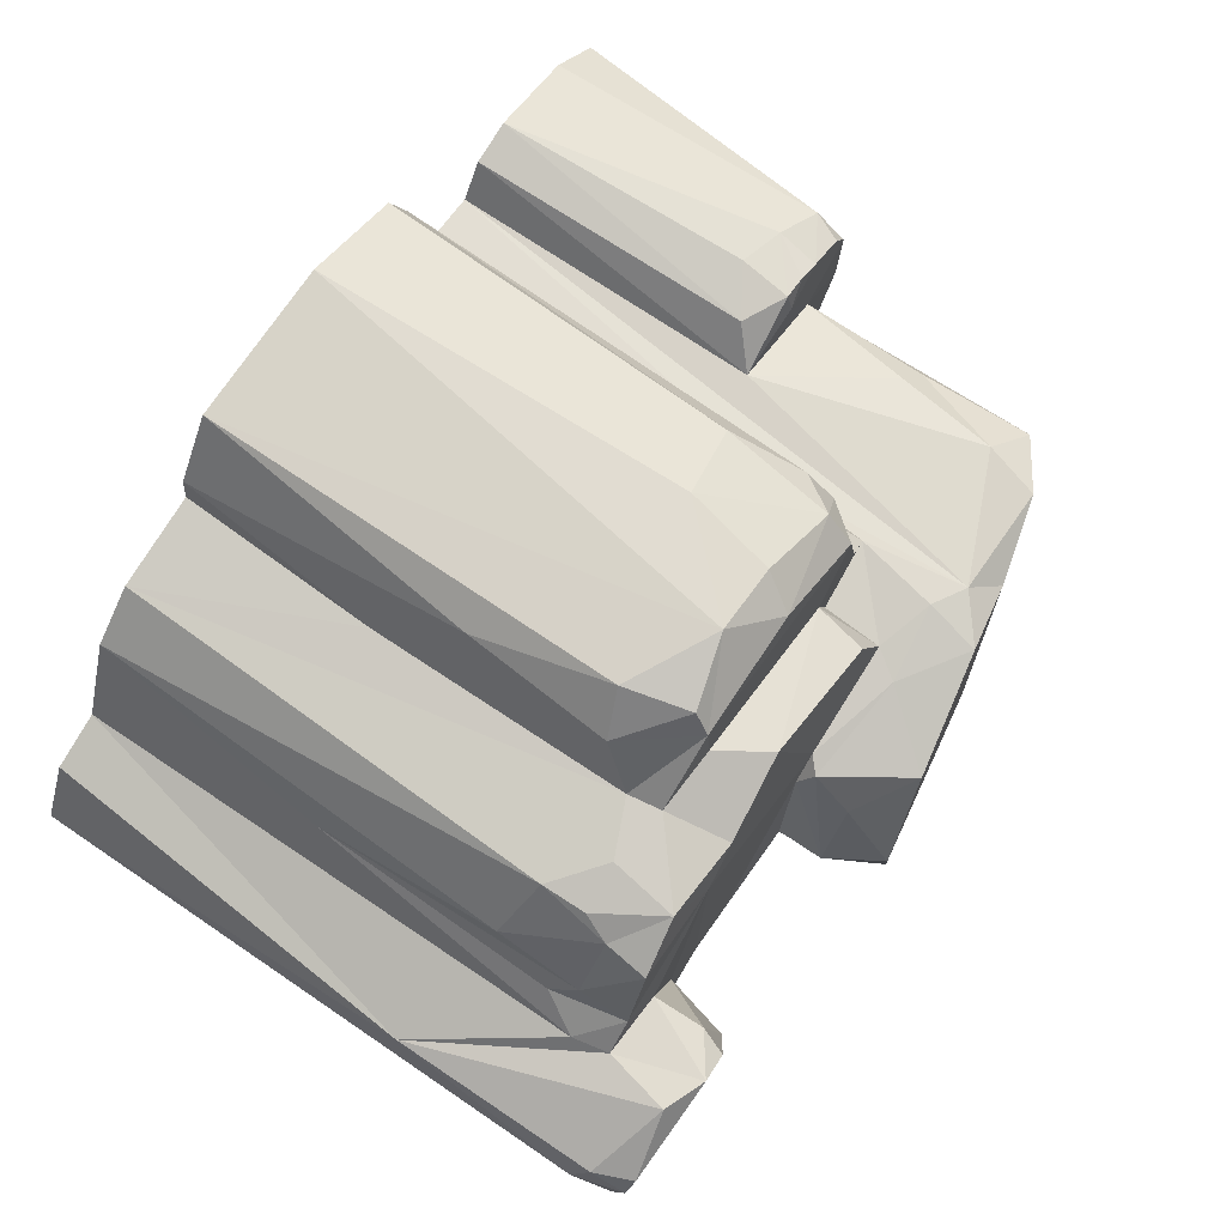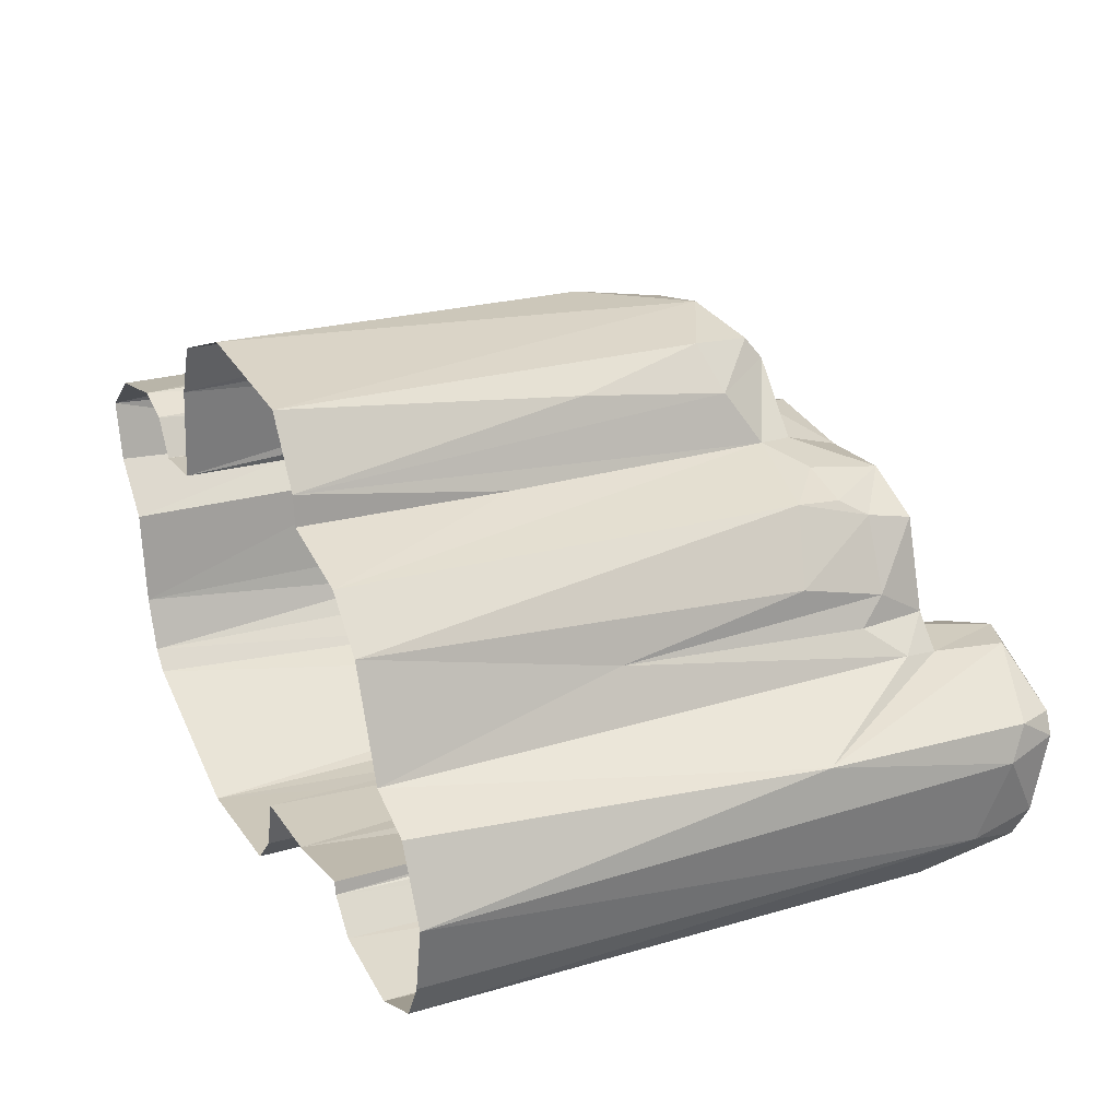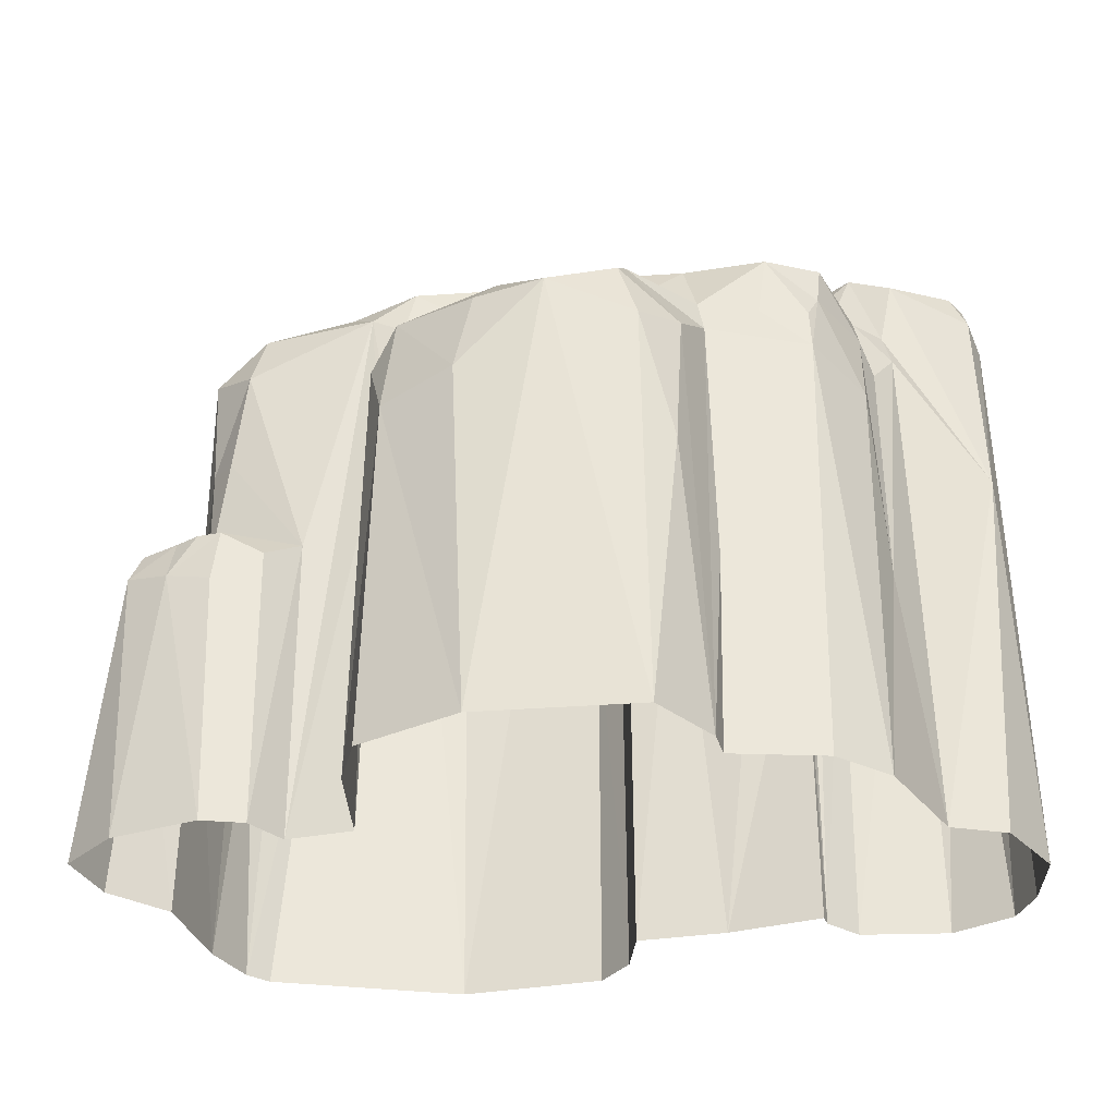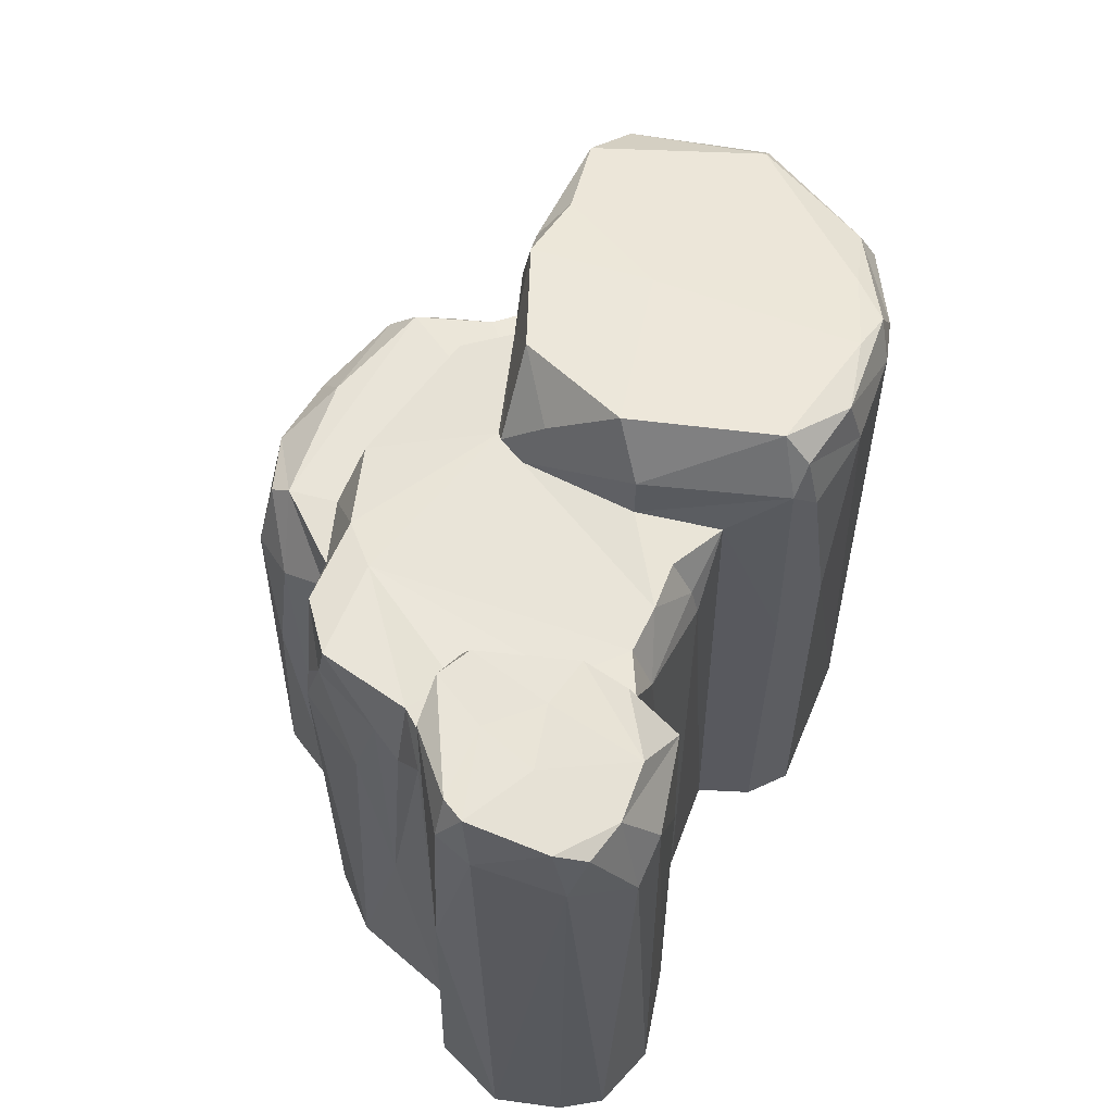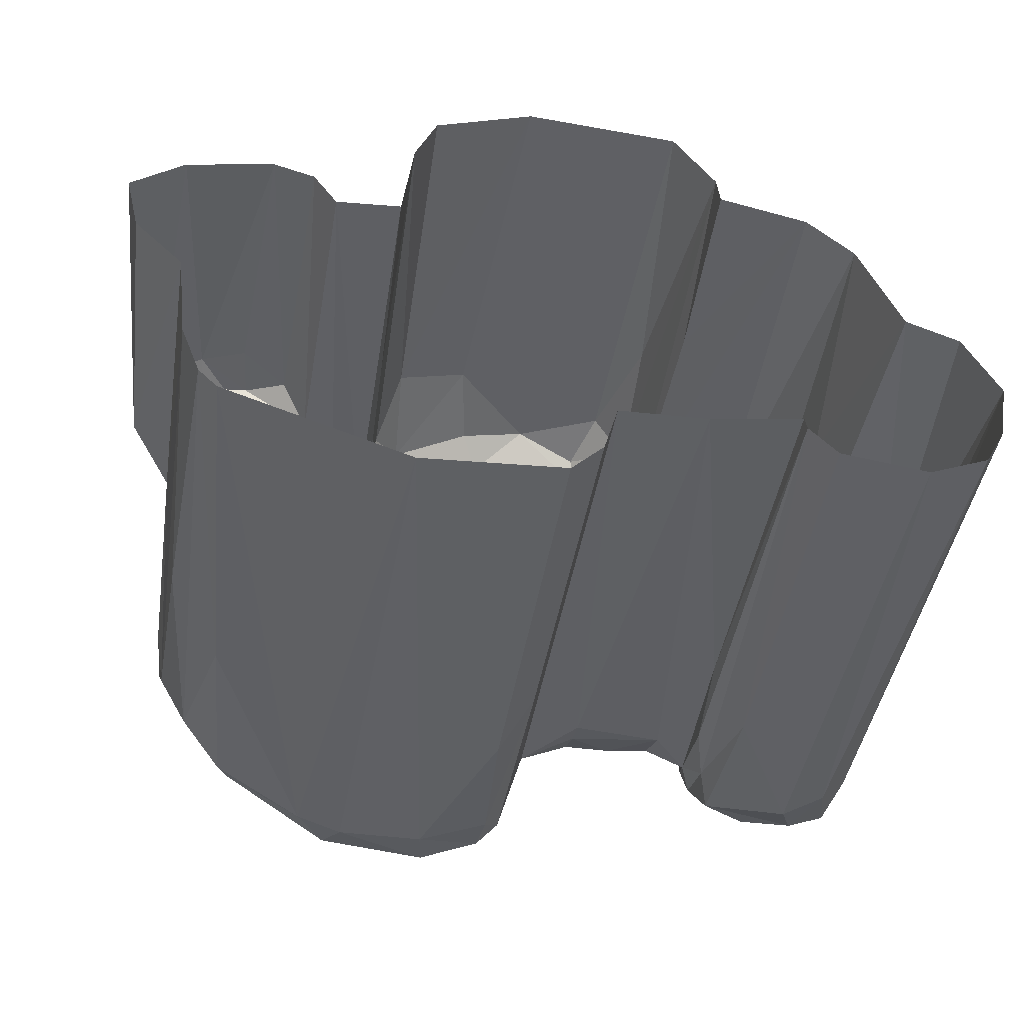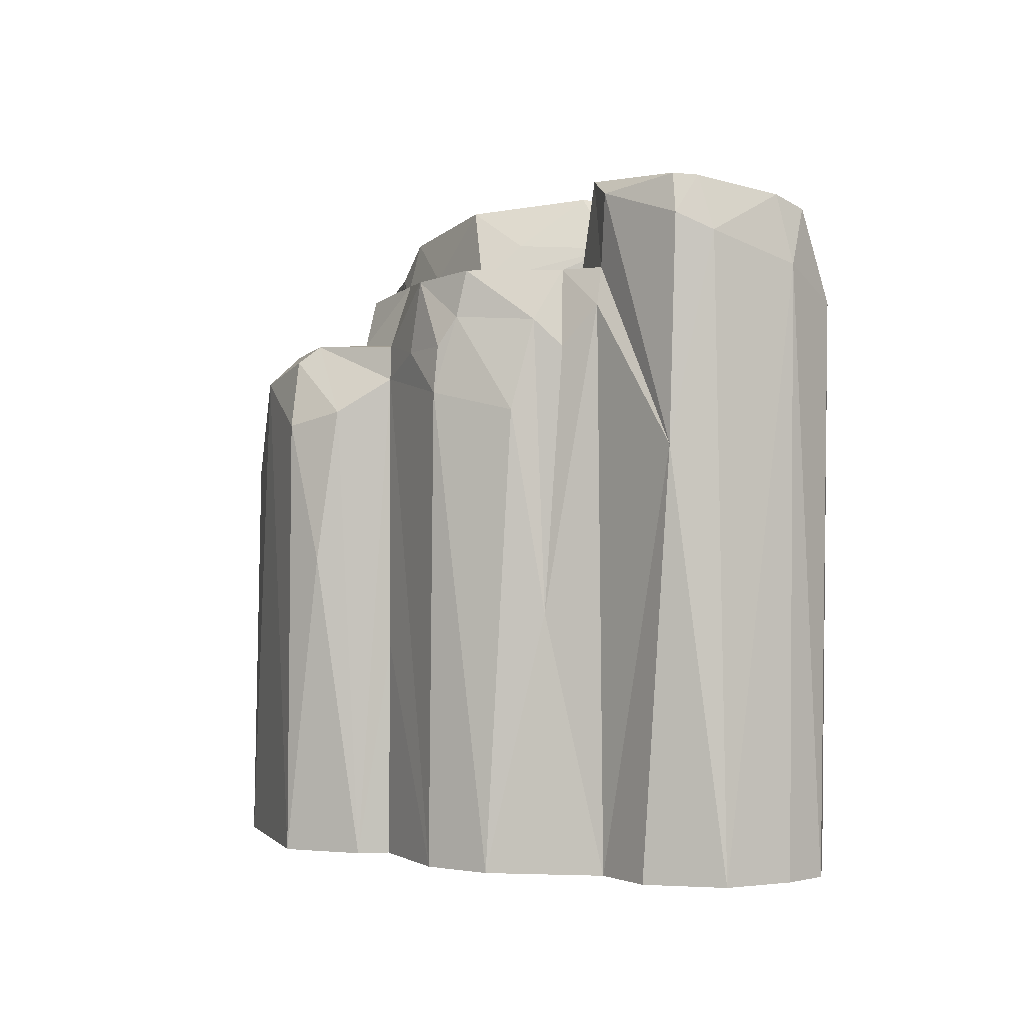
<metadata>
{"format":"obj","ext":"obj","renderer":"f3d","projection":"perspective","resolution":1024,"background":"white","views":[{"elev":71.9,"azim":124.8,"up":"+Z"},{"elev":25.3,"azim":64.9,"up":"+Z"},{"elev":-34.3,"azim":9.6,"up":"+Y"},{"elev":60.0,"azim":108.5,"up":"+Y"},{"elev":-44.2,"azim":-9.3,"up":"+Z"},{"elev":0.4,"azim":75.2,"up":"+Y"}]}
</metadata>
<code>
v 37.85 539.4 307.3
v -43.28 538.6 288.9
v -38.28 -6e-06 316.3
v 144.5 -2.4e-05 304.1
v 115 561.5 285.3
v -60.35 435.8 303.7
v 137.7 487.5 297.7
v 172.4 334.2 274.1
v 178.2 502.7 251.4
v 120.6 579.9 261.2
v 194.9 -2.4e-05 230.9
v -156.1 6e-06 270.4
v -138.6 548.9 244.4
v -147.8 420.9 265.4
v -22.73 576.5 261.2
v 198.8 1.3e-05 196.4
v 198 539.6 193.9
v -137.1 579.9 210.9
v -175.2 536.5 189.4
v -171.1 503.5 222.2
v 190.9 577.5 191.3
v 204.3 234.8 195.2
v -182 1.2e-05 208.5
v 173.5 648.2 164.8
v 76.52 636.8 186
v 304.7 -3.3e-05 173.3
v 118.7 582.5 206
v 258.3 566.2 183.2
v 323 602.1 146.2
v 267.8 643.7 174.4
v 314.5 519.6 169.9
v 312.1 570.3 164.7
v -181.6 494 172.5
v 217.7 652 128.2
v 364.8 598.1 70.31
v -306.5 337.9 133.4
v -158.6 578.4 127.5
v -354.8 364.5 142.6
v -361.4 302.8 146.1
v -348.2 -4e-06 148.9
v 327 652.3 136
v 366.8 500 96.26
v -300 -4.8e-05 135.1
v -414.3 315.7 139.2
v -104.3 649.3 80.9
v -467.2 330.6 116.4
v 360.8 2.1e-05 123
v -271.4 -2.4e-05 92.99
v -182.1 408 125.5
v -355.6 370.9 120.1
v -176.5 536.1 122
v -105.8 580.5 86.38
v -190.9 487.8 97.2
v -450.3 -0 126.3
v -168.7 669.3 94.07
v -186.7 573.2 95.9
v -195 -1.8e-05 99.68
v -158 732.7 80.46
v -207.8 691.3 90.8
v -82.32 681.8 73.31
v -85.17 581.8 140.5
v -372.4 506.7 78.21
v -274 369.9 94.84
v -471.2 364.8 84.46
v 378.6 280.4 61.8
v -402.6 515.7 44.89
v -356.1 626.2 86.66
v 410 -1.2e-05 5.531
v -22.9 759.5 39.28
v 24.04 653.5 54.96
v 377.6 568.5 41.76
v -485.8 336.4 65.3
v 40.29 668.9 46.47
v 40.7 714 -2.308
v -392.6 371.5 65.77
v -511.4 1.2e-05 77.84
v -342.1 690.7 72.81
v -462.5 366.5 23.74
v -409.1 649.5 46.08
v 358 652.8 36.01
v 316.6 656.9 0.7793
v 400.1 612.1 9.519
v -155.4 740 -56.08
v 72.94 710.7 -110.2
v 405.9 730.3 2.664
v 357.4 749.1 -0.4799
v 390.2 653.2 1.886
v 499.9 460.3 -38.42
v -494.8 1.8e-05 6.845
v 392.8 741.6 -56.82
v 475.6 744.9 -50.07
v 312.4 716.2 -10.21
v 472.8 -1.2e-05 -17.98
v -240.4 718.1 62.45
v 41.77 773.4 -82.09
v 494.9 701.8 -46.46
v 489.8 741.6 -72.82
v 513.5 -1.5e-05 -96.95
v -483.9 308.7 -5.842
v 322.3 747 -22.35
v -432.6 367.4 -30.82
v 50.35 653.1 20.16
v 346.1 734 -108.7
v 506 683.2 -84.81
v 416.2 733.4 -118.1
v 225.4 651.9 -156.5
v 489.6 724.1 -160.3
v -424.9 657.5 -111.2
v 275.9 653.2 -101.2
v 73.7 657.5 -110.3
v -430.9 590 -100.5
v -437.5 -0 -51.46
v 289.9 728.7 -125.5
v -409.5 673.7 -111
v 499.4 -1.8e-05 -172.3
v 365.9 713.6 -211.2
v -143.6 742.9 -283.9
v 5.843 767.6 -243.9
v 274.5 654.2 -176.4
v 171.5 651.9 -163.2
v -436.3 352.7 -52.77
v 116.3 649.7 -165.2
v 228.6 597.8 -180
v -238.3 719 -258.8
v 32.66 700.9 -265.2
v 54.54 639.3 -200.7
v 494.8 650.9 -177.1
v 432.7 714.1 -209.9
v 475.3 -8e-06 -217.2
v 293.9 706.8 -173.3
v 267.7 438.4 -183.6
v 267.4 -0 -185.9
v -419.4 605.8 -159.4
v 478.6 711.1 -193.9
v 116 602.8 -187.8
v 274 560.2 -196.2
v 158.8 -0 -205.3
v -413.3 363.4 -199
v 116.5 569.5 -195.9
v 55.11 2.4e-05 -209.1
v -424.1 -3.4e-05 -163.4
v 450 614.2 -234.9
v 290.7 622.3 -208
v 304.5 662.5 -229.7
v 270.1 -2.4e-05 -200.6
v 303 1e-06 -235.1
v 38.48 -0 -269.1
v 405.1 -3.9e-05 -248.2
v 312.8 486.2 -234.9
v 303 1e-06 -235.1
v -400.9 6e-06 -224.3
v 404.7 647 -242.5
v 35.97 432.3 -270.4
v 10.11 735.7 -272.5
v -384.3 600.5 -225.2
v -351.7 424.9 -260.6
v -61.43 746.8 -295.2
v -335.5 643.3 -259.6
v -325 680.8 -242.4
v -192.2 726.9 -296.8
v -379 -2.4e-05 -246.4
v 1.257 491.4 -305.8
v 1.125 -3.6e-05 -307.7
v 12.89 672.5 -286.8
v -69.99 686.7 -309.6
v -172.5 685.3 -311.3
v -164 -0 -319.3
v -228.4 673.6 -301.4
v -75.59 641.9 134.3
v -454.5 364.4 109
v -410.1 364.8 126.8
v -382.3 364.6 140
f 2 6 1
f 1 3 4
f 1 6 3
f 5 1 7
f 7 1 4
f 7 4 8
f 9 5 7
f 3 6 14
f 10 1 5
f 9 10 5
f 2 13 6
f 9 7 8
f 15 2 1
f 6 13 14
f 14 12 3
f 8 4 11
f 14 13 20
f 14 23 12
f 15 13 2
f 9 8 11
f 10 15 1
f 10 9 17
f 18 15 10
f 18 13 15
f 14 20 23
f 13 19 20
f 17 9 11
f 20 33 23
f 18 19 13
f 27 61 10
f 21 27 10
f 21 10 17
f 20 19 33
f 61 18 10
f 11 22 17
f 11 16 22
f 24 27 21
f 27 24 25
f 25 61 27
f 17 22 26
f 22 16 26
f 30 24 21
f 21 17 28
f 30 21 28
f 31 17 26
f 32 30 28
f 28 17 31
f 30 32 29
f 32 28 31
f 33 57 23
f 32 31 29
f 34 24 30
f 19 51 33
f 33 51 49
f 41 30 29
f 25 169 61
f 37 19 18
f 36 63 38
f 36 39 40
f 36 40 43
f 50 171 172
f 38 50 172
f 36 38 39
f 39 44 40
f 33 49 57
f 26 47 31
f 35 41 29
f 37 51 19
f 29 31 42
f 39 38 44
f 40 44 54
f 52 18 61
f 51 53 49
f 63 36 43
f 51 56 53
f 44 46 54
f 70 45 25
f 41 34 30
f 63 50 38
f 75 64 170
f 24 70 25
f 18 52 37
f 50 75 170 171
f 63 43 48
f 37 56 51
f 64 72 46
f 63 75 50
f 49 53 57
f 58 59 55
f 35 80 41
f 56 55 59
f 52 56 37
f 56 59 53
f 35 29 42
f 59 63 48
f 53 59 48
f 31 47 42
f 53 48 57
f 54 46 76
f 60 58 55
f 70 24 34
f 59 67 63
f 67 62 63
f 75 63 62
f 61 45 52
f 45 55 56
f 62 67 66
f 42 47 65
f 60 55 45
f 45 56 52
f 35 42 65
f 46 72 76
f 69 58 60
f 77 67 59
f 62 66 75
f 78 64 75
f 68 65 47
f 70 60 45
f 34 41 80
f 35 71 80
f 66 67 79
f 35 65 71
f 78 72 64
f 58 94 59
f 77 59 94
f 69 60 73
f 79 67 77
f 60 70 73
f 74 69 73
f 72 99 76
f 81 34 80
f 71 82 80
f 73 70 102
f 76 99 89
f 79 101 66
f 71 65 82
f 79 77 114
f 83 94 58
f 99 72 78
f 69 83 58
f 84 74 73
f 66 101 75
f 82 65 68
f 34 102 70
f 87 81 80
f 80 82 87
f 86 100 92
f 91 86 85
f 92 81 86
f 85 86 87
f 86 81 87
f 85 87 88
f 87 82 88
f 95 69 74
f 101 78 75
f 89 99 112
f 91 90 86
f 82 68 88
f 91 85 96
f 81 109 34
f 88 68 93
f 90 100 86
f 84 73 102
f 96 85 88
f 99 78 101
f 96 97 91
f 98 88 93
f 95 83 69
f 95 74 84
f 109 106 34
f 121 99 101
f 112 99 121
f 79 114 108
f 34 120 102
f 101 79 111
f 97 90 91
f 104 88 98
f 103 113 100
f 94 83 77
f 114 77 83
f 96 88 104
f 92 100 113
f 97 96 104
f 110 84 102
f 106 120 34
f 113 109 92
f 103 100 90
f 81 92 109
f 105 90 97
f 108 111 79
f 101 111 121
f 105 103 90
f 107 97 104
f 124 114 83
f 118 83 95
f 119 109 113
f 112 121 141
f 116 113 103
f 84 118 95
f 110 102 120
f 111 108 133
f 111 133 121
f 105 116 103
f 97 107 105
f 113 130 119
f 119 106 109
f 121 133 141
f 120 122 110
f 118 117 83
f 123 120 106
f 116 130 113
f 114 159 108
f 119 123 106
f 128 105 107
f 125 118 84
f 120 135 122
f 115 127 98
f 128 116 105
f 127 107 104
f 122 126 110
f 127 104 98
f 159 114 124
f 129 127 115
f 84 110 125
f 125 110 126
f 135 126 122
f 108 159 133
f 131 119 136
f 119 131 123
f 141 133 138
f 132 131 145
f 123 135 120
f 133 159 155
f 131 136 145
f 131 137 123
f 141 138 151
f 127 134 107
f 133 155 138
f 137 131 132
f 134 128 107
f 136 119 143
f 123 139 135
f 139 123 137
f 153 125 126
f 126 135 139
f 126 139 140
f 142 134 127
f 140 139 137
f 119 130 143
f 147 126 140
f 128 144 116
f 142 127 129
f 136 143 145
f 142 128 134
f 143 144 149
f 145 143 149
f 146 145 149
f 130 144 143
f 149 150 146
f 151 138 155
f 152 144 128
f 152 128 142
f 130 116 144
f 148 142 129
f 124 83 117
f 144 152 149
f 149 152 150
f 153 126 147
f 155 156 151
f 154 118 125
f 148 152 142
f 150 152 148
f 161 151 156
f 155 159 158
f 155 158 156
f 154 157 118
f 164 125 153
f 158 168 156
f 156 168 161
f 157 117 118
f 160 124 117
f 162 153 147
f 157 160 117
f 158 159 168
f 164 154 125
f 162 147 163
f 159 124 160
f 162 164 153
f 159 160 168
f 165 154 164
f 165 164 162
f 168 166 167
f 161 168 167
f 157 154 165
f 157 165 166
f 165 162 167
f 167 162 163
f 160 157 166
f 160 166 168
f 165 167 166
f 25 45 169
f 61 169 45
f 170 64 46
f 171 170 46
f 172 171 44
f 38 172 44
f 44 171 46

</code>
